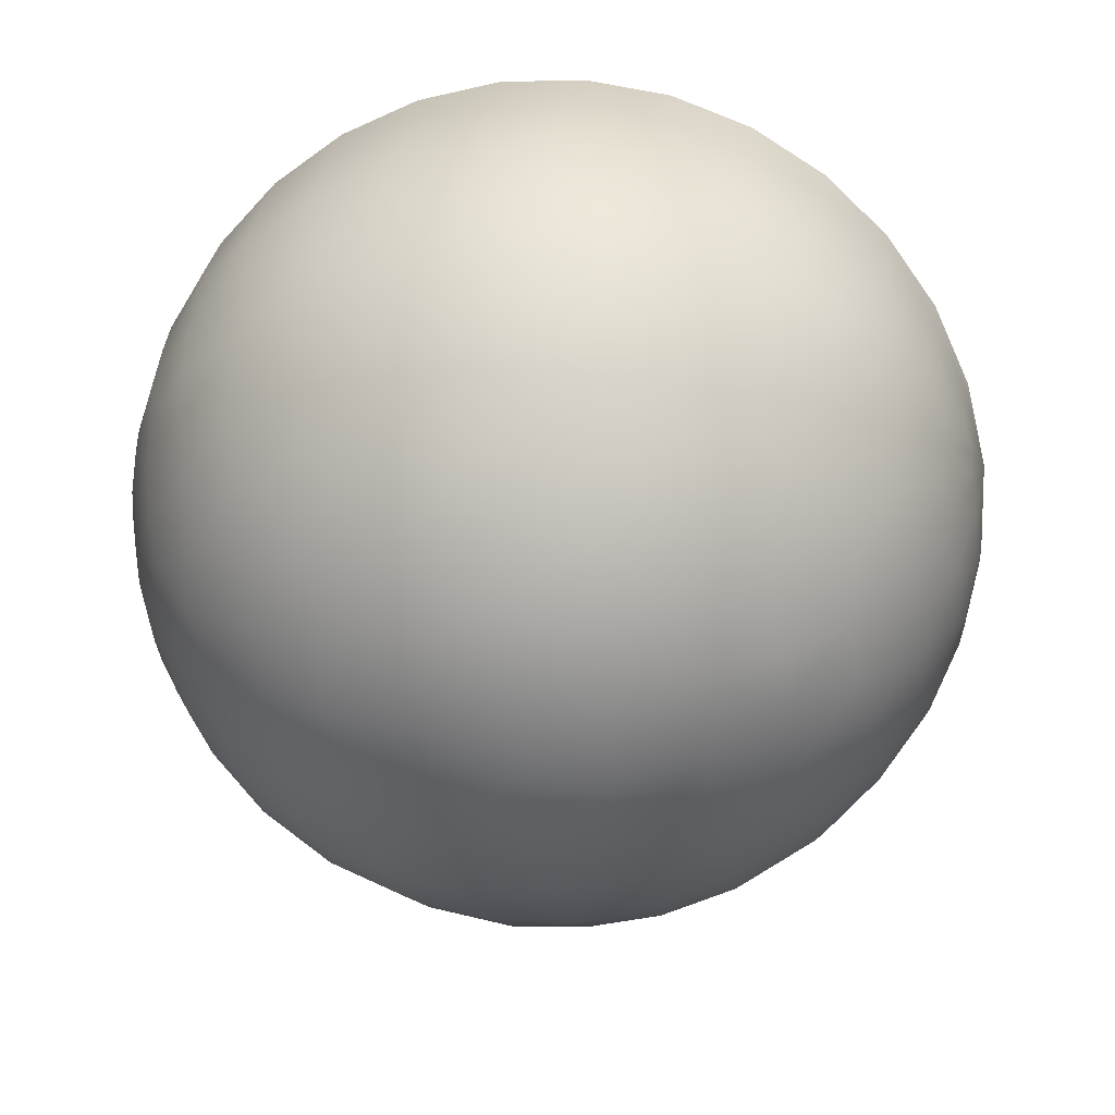
<metadata>
{"format":"obj","ext":"obj","renderer":"f3d","projection":"perspective","resolution":1024,"background":"white","views":[{"elev":-29.5,"azim":10.6,"up":"+Z"}]}
</metadata>
<code>
o Sphere
v -0.3827 -0.6533 0.9462
v -0.1951 -0.6935 0.9864
v -0.1456 -1e-06 0.2929
v -0.3234 -1e-06 0.2929
v 0 -0.7071 1
v 0 -0 0.2929
v -0.9808 -0.1379 0.4308
v -0.9239 -0.2706 0.5635
v -0.8323 -1e-06 0.2929
v -1 -1e-06 0.2929
v -0.6015 -1e-06 0.2929
v -0.7071 -0.5 0.7929
v -0.5556 -0.5879 0.8808
v -0.486 -1e-06 0.2929
v -0.1951 0.6935 0.9864
v 0 0.7071 1
v -0.3827 0.6533 0.9462
v -0.5556 0.5879 0.8808
v -0.7071 0.5 0.7929
v -0.9808 0.1379 0.4308
v -0.9239 0.2706 0.5635
v 0.3827 -0.6533 0.9462
v 0.3234 -1e-06 0.2929
v 0.1456 -1e-06 0.2929
v 0.1951 -0.6935 0.9864
v 0.9808 -0.1379 0.4308
v 1 -1e-06 0.2929
v 0.8323 -1e-06 0.2929
v 0.9239 -0.2706 0.5635
v 0.7071 -0.5 0.7929
v 0.6015 -1e-06 0.2929
v 0.486 -1e-06 0.2929
v 0.5556 -0.5879 0.8808
v 0.1951 0.6935 0.9864
v 0.3827 0.6533 0.9462
v 0.5556 0.5879 0.8808
v 0.7071 0.5 0.7929
v 0.9808 0.1379 0.4308
v 0.9239 0.2706 0.5635
v 0.8315 -0.3928 0.6857
v 0.7169 -1e-06 0.2929
v 0.8315 0.3928 0.6857
v -0.7169 -1e-06 0.2929
v -0.8315 0.3928 0.6857
v -0.8315 -0.3928 0.6857
v -0.8275 -0.4575 0.5986
v -0.9172 -0.3136 0.5025
v -0.7121 -0.5654 0.6846
v -0.3802 -0.7597 0.7976
v -0.552 -0.6973 0.7269
v -0.5686 -0.7548 0.5906
v -0.6892 -0.6521 0.5805
v -0.8255 -0.5059 0.5025
v -0.926 -0.3346 0.4274
v -0.9761 0.1607 0.4002
v -0.9713 0.1926 0.3808
v -0.9761 -0.1607 0.4002
v 0 -0.8386 0.8149
v -0.1938 -0.7877 0.8568
v -0.1938 -0.8826 0.6923
v -0.3929 -0.8423 0.627
v -0.9713 -0.1926 0.3808
v 0 -0.9243 0.6412
v -0.1938 -0.9436 0.5125
v -0.3802 -0.9003 0.4419
v -0.5361 -0.813 0.473
v -0.702 -0.6836 0.4289
v -0.8375 -0.5245 0.3896
v -0.918 -0.3694 0.3723
v -0.9713 -0.2061 0.3415
v 0 -0.9745 0.4542
v -0.9055 -0.4073 0.2929
v -0.9682 -0.2239 0.2929
v 0 -0.9904 0.2929
v -0.1937 -0.9667 0.2929
v -0.3808 -0.915 0.2929
v -0.5516 -0.8196 0.2929
v -0.7037 -0.7003 0.2929
v -0.8081 -0.575 0.2929
v -0.5686 -0.793 0.1211
v -0.7026 -0.6891 0.1788
v -0.8335 -0.5244 0.1785
v -0.926 -0.3544 0.2263
v -0.9713 -0.2061 0.2443
v 0 -0.9667 0.1006
v -0.1942 -0.9527 0.1034
v -0.3799 -0.8932 0.1152
v 0 -0.4073 -0.607
v 0 -0.575 -0.5103
v -0.2074 -0.5244 -0.517
v -0.1748 -0.3544 -0.6137
v -0.4103 -0.5 -0.4553
v -0.3502 -0.3537 -0.5611
v -0.5529 -0.4575 -0.3918
v -0.5402 -0.3259 -0.468
v -0.6924 -0.3864 -0.2994
v -0.7026 -0.2463 -0.3607
v -0.8158 -0.3254 -0.1693
v -0.8261 -0.2263 -0.2071
v -0.9055 -0.2263 -0.04574
v -0.9229 -0.1325 -0.04713
v -0.9682 -0.1244 0.1067
v -0.9761 -0.07394 0.1144
v -0.7168 -0.1231 -0.3815
v -0.8335 -0.1144 -0.2315
v -0.926 -0.06662 -0.06153
v -0.9713 -0.04861 0.0868
v 0 -0.2239 -0.6692
v -0.1938 -0.1877 -0.657
v -0.3929 -0.1634 -0.5984
v -0.579 -0.1567 -0.4948
v -0.2257 0 -0.6692
v -0.3808 0 -0.6221
v -0.525 0 -0.5457
v -0.6796 0 -0.4277
v -0.8081 0 -0.2821
v -0.9055 0 -0.1144
v -0.9682 -0 0.06901
v 0 0 -0.6928
v -0.7026 -0.6536 0.04658
v -0.8261 -0.5 0.06663
v -0.9229 -0.34 0.1604
v -0.9761 -0.1785 0.219
v -0.1938 -0.9065 -0.04876
v -0.3625 -0.8432 -0.07708
v -0.1937 -0.8038 -0.2442
v -0.4103 -0.7482 -0.2071
v -0.8158 -0.4622 -0.03253
v -0.9055 -0.3386 0.06663
v -0.6924 -0.5923 -0.09353
v -0.5402 -0.7609 -0.03296
v 0.01951 -0.8325 -0.2404
v -0.01951 -0.9059 -0.1031
v -0.5529 -0.6847 -0.1646
v -0.9682 -0.1862 0.1685
v -0.1748 -0.6744 -0.4091
v -0.3502 -0.6536 -0.3607
v -0.5516 -0.5795 -0.2866
v -0.7256 -0.4777 -0.1848
v -0.8442 -0.3691 -0.0762
v -0.9304 -0.2463 0.04658
v -0.9761 -0.1366 0.1563
v 0 -0.7206 -0.3826
v -0.7168 0.1231 -0.3815
v -0.5633 0.1711 -0.5015
v -0.3802 0.149 -0.6074
v -0.1938 0.1877 -0.657
v 0 0.2239 -0.6692
v -0.9713 0.04861 0.0868
v -0.926 0.06662 -0.06153
v -0.8335 0.1144 -0.2315
v -0.9761 0.07394 0.1144
v -0.9229 0.1325 -0.04713
v -0.8261 0.2263 -0.2071
v -0.7026 0.2463 -0.3607
v -0.552 0.3386 -0.4553
v -0.3672 0.34 -0.5583
v -0.1748 0.3544 -0.6137
v 0 0.4073 -0.607
v -0.5529 0.4575 -0.3918
v -0.4103 0.5 -0.4553
v -0.2074 0.5244 -0.517
v 0 0.575 -0.5103
v -0.9682 0.1244 0.1067
v -0.9055 0.2263 -0.04574
v -0.8158 0.3254 -0.1693
v -0.6924 0.3864 -0.2994
v -0.9761 0.1366 0.1563
v -0.9304 0.2463 0.04658
v -0.8442 0.3691 -0.0762
v -0.7256 0.4777 -0.1848
v -0.5516 0.5795 -0.2866
v -0.3502 0.6536 -0.3607
v -0.1748 0.6744 -0.4091
v 0 0.7206 -0.3826
v -0.5529 0.6847 -0.1646
v -0.4103 0.7482 -0.2071
v -0.2074 0.7944 -0.2547
v -0.01951 0.8325 -0.2404
v -0.9682 0.1862 0.1685
v -0.9055 0.3386 0.06663
v -0.8158 0.4622 -0.03253
v -0.6924 0.5923 -0.09353
v -0.9229 0.34 0.1604
v -0.8261 0.5 0.06663
v -0.7026 0.6536 0.04658
v -0.5402 0.7609 -0.03296
v -0.3625 0.8432 -0.07708
v -0.1801 0.9012 -0.06644
v 0.01951 0.9059 -0.1031
v -0.9761 0.1785 0.219
v -0.3672 0.8966 0.1027
v -0.1942 0.9527 0.1034
v 0 0.9667 0.1006
v -0.9713 0.2061 0.2443
v -0.926 0.3544 0.2263
v -0.8335 0.5244 0.1785
v -0.7026 0.6891 0.1788
v -0.552 0.8058 0.1362
v -0.8081 0.575 0.2929
v -0.7037 0.7003 0.2929
v -0.5633 0.8125 0.3058
v -0.3985 0.9059 0.2767
v -0.1937 0.9667 0.2929
v 0 0.9904 0.2929
v -0.9682 0.2239 0.2929
v -0.9055 0.4073 0.2929
v -0.1938 0.9436 0.5125
v 0 0.9745 0.4542
v -0.9713 0.2061 0.3415
v -0.918 0.3694 0.3723
v -0.8375 0.5245 0.3896
v -0.702 0.6836 0.4289
v -0.5361 0.813 0.473
v -0.3802 0.9003 0.4419
v -0.8255 0.5059 0.5025
v -0.6892 0.6521 0.5805
v -0.5686 0.7548 0.5906
v -0.3929 0.8423 0.627
v -0.1938 0.8826 0.6923
v 0 0.9243 0.6412
v -0.926 0.3346 0.4274
v -0.1938 0.7877 0.8568
v 0 0.8386 0.8149
v -0.9172 0.3136 0.5025
v -0.8275 0.4575 0.5986
v -0.7121 0.5654 0.6846
v -0.552 0.6973 0.7269
v -0.3802 0.7597 0.7976
v 0.8275 -0.4575 0.5986
v 0.9172 -0.3136 0.5025
v 0.7121 -0.5654 0.6846
v 0.3802 -0.7597 0.7976
v 0.552 -0.6973 0.7269
v 0.5686 -0.7548 0.5906
v 0.6892 -0.6521 0.5805
v 0.8255 -0.5059 0.5025
v 0.926 -0.3346 0.4274
v 0.9713 0.1926 0.3808
v 0.9761 0.1607 0.4002
v 0.9761 -0.1607 0.4002
v 0.1938 -0.7877 0.8568
v 0.1938 -0.8826 0.6923
v 0.3929 -0.8423 0.627
v 0.9713 -0.1926 0.3808
v 0.1938 -0.9436 0.5125
v 0.3802 -0.9003 0.4419
v 0.5361 -0.813 0.473
v 0.702 -0.6836 0.4289
v 0.8375 -0.5245 0.3896
v 0.918 -0.3694 0.3723
v 0.9713 -0.2061 0.3415
v 0.9055 -0.4073 0.2929
v 0.9682 -0.2239 0.2929
v 0.1937 -0.9667 0.2929
v 0.3985 -0.9059 0.2767
v 0.5633 -0.8125 0.3058
v 0.7037 -0.7003 0.2929
v 0.8081 -0.575 0.2929
v 0.552 -0.8058 0.1362
v 0.7026 -0.6891 0.1788
v 0.8335 -0.5244 0.1785
v 0.926 -0.3544 0.2263
v 0.9713 -0.2061 0.2443
v 0.1942 -0.9527 0.1034
v 0.3672 -0.8966 0.1027
v 0.1748 -0.3544 -0.6137
v 0.2074 -0.5244 -0.517
v 0.3672 -0.34 -0.5583
v 0.4103 -0.5 -0.4553
v 0.552 -0.3386 -0.4553
v 0.5529 -0.4575 -0.3918
v 0.7026 -0.2463 -0.3607
v 0.6924 -0.3864 -0.2994
v 0.8261 -0.2263 -0.2071
v 0.8158 -0.3254 -0.1693
v 0.9229 -0.1325 -0.04713
v 0.9055 -0.2263 -0.04574
v 0.9761 -0.07394 0.1144
v 0.9682 -0.1244 0.1067
v 0.7168 -0.1231 -0.3815
v 0.8335 -0.1144 -0.2315
v 0.926 -0.06662 -0.06153
v 0.9713 -0.04861 0.0868
v 0.1938 -0.1877 -0.657
v 0.3802 -0.149 -0.6074
v 0.5633 -0.1711 -0.5015
v 0.2257 0 -0.6692
v 0.3808 0 -0.6221
v 0.525 0 -0.5457
v 0.6796 0 -0.4277
v 0.8081 0 -0.2821
v 0.9055 0 -0.1144
v 0.9682 -0 0.06901
v 0.7026 -0.6536 0.04658
v 0.8261 -0.5 0.06663
v 0.9229 -0.34 0.1604
v 0.9761 -0.1785 0.219
v 0.1801 -0.9012 -0.06644
v 0.3625 -0.8432 -0.07708
v 0.2074 -0.7944 -0.2547
v 0.4103 -0.7482 -0.2071
v 0.8158 -0.4622 -0.03253
v 0.9055 -0.3386 0.06663
v 0.6924 -0.5923 -0.09353
v 0.5402 -0.7609 -0.03296
v 0.5529 -0.6847 -0.1646
v 0.9682 -0.1862 0.1685
v 0.1748 -0.6744 -0.4091
v 0.3502 -0.6536 -0.3607
v 0.5516 -0.5795 -0.2866
v 0.7256 -0.4777 -0.1848
v 0.8442 -0.3691 -0.0762
v 0.9304 -0.2463 0.04658
v 0.9761 -0.1366 0.1563
v 0.579 0.1567 -0.4948
v 0.7168 0.1231 -0.3815
v 0.3929 0.1634 -0.5984
v 0.1938 0.1877 -0.657
v 0.926 0.06662 -0.06153
v 0.9713 0.04861 0.0868
v 0.8335 0.1144 -0.2315
v 0.9229 0.1325 -0.04713
v 0.9761 0.07394 0.1144
v 0.8261 0.2263 -0.2071
v 0.7026 0.2463 -0.3607
v 0.5402 0.3259 -0.468
v 0.3502 0.3537 -0.5611
v 0.1748 0.3544 -0.6137
v 0.4103 0.5 -0.4553
v 0.5529 0.4575 -0.3918
v 0.2074 0.5244 -0.517
v 0.9055 0.2263 -0.04574
v 0.9682 0.1244 0.1067
v 0.8158 0.3254 -0.1693
v 0.6924 0.3864 -0.2994
v 0.9304 0.2463 0.04658
v 0.9761 0.1366 0.1563
v 0.8442 0.3691 -0.0762
v 0.7256 0.4777 -0.1848
v 0.5516 0.5795 -0.2866
v 0.3502 0.6536 -0.3607
v 0.1748 0.6744 -0.4091
v 0.4103 0.7482 -0.2071
v 0.5529 0.6847 -0.1646
v 0.1937 0.8038 -0.2442
v 0.9055 0.3386 0.06663
v 0.9682 0.1862 0.1685
v 0.8158 0.4622 -0.03253
v 0.6924 0.5923 -0.09353
v 0.8261 0.5 0.06663
v 0.9229 0.34 0.1604
v 0.7026 0.6536 0.04658
v 0.5402 0.7609 -0.03296
v 0.3625 0.8432 -0.07708
v 0.1938 0.9065 -0.04876
v 0.9761 0.1785 0.219
v 0.1942 0.9527 0.1034
v 0.3799 0.8932 0.1152
v 0.926 0.3544 0.2263
v 0.9713 0.2061 0.2443
v 0.8335 0.5244 0.1785
v 0.7026 0.6891 0.1788
v 0.5686 0.793 0.1211
v 0.7037 0.7003 0.2929
v 0.8081 0.575 0.2929
v 0.5516 0.8196 0.2929
v 0.3808 0.915 0.2929
v 0.1937 0.9667 0.2929
v 0.9055 0.4073 0.2929
v 0.9682 0.2239 0.2929
v 0.1938 0.9436 0.5125
v 0.918 0.3694 0.3723
v 0.9713 0.2061 0.3415
v 0.8375 0.5245 0.3896
v 0.702 0.6836 0.4289
v 0.5361 0.813 0.473
v 0.3802 0.9003 0.4419
v 0.6892 0.6521 0.5805
v 0.8255 0.5059 0.5025
v 0.5686 0.7548 0.5906
v 0.3929 0.8423 0.627
v 0.1938 0.8826 0.6923
v 0.926 0.3346 0.4274
v 0.1938 0.7877 0.8568
v 0.9172 0.3136 0.5025
v 0.8275 0.4575 0.5986
v 0.7121 0.5654 0.6846
v 0.552 0.6973 0.7269
v 0.3802 0.7597 0.7976
f 1 3 4
f 2 6 3
f 7 9 10
f 12 14 11
f 13 4 14
f 15 6 16
f 17 3 15
f 18 4 17
f 19 14 18
f 20 9 21
f 22 24 25
f 25 6 5
f 26 28 29
f 30 32 33
f 33 23 22
f 34 6 24
f 35 24 23
f 36 23 32
f 37 32 31
f 38 28 27
f 40 31 30
f 42 31 41
f 39 41 28
f 29 41 40
f 21 43 44
f 44 11 19
f 45 11 43
f 8 43 9
f 1 2 3
f 2 5 6
f 7 8 9
f 12 13 14
f 13 1 4
f 15 3 6
f 17 4 3
f 18 14 4
f 19 11 14
f 20 10 9
f 22 23 24
f 25 24 6
f 26 27 28
f 30 31 32
f 33 32 23
f 34 16 6
f 35 34 24
f 36 35 23
f 37 36 32
f 38 39 28
f 40 41 31
f 42 37 31
f 39 42 41
f 29 28 41
f 21 9 43
f 44 43 11
f 45 12 11
f 8 45 43
f 45 47 46
f 48 45 46
f 49 13 50
f 13 48 50
f 50 52 51
f 53 47 54
f 10 55 56
f 47 7 57
f 5 59 58
f 59 1 49
f 60 49 61
f 61 50 51
f 48 53 52
f 47 62 54
f 58 60 63
f 64 61 65
f 51 67 66
f 67 53 68
f 54 70 69
f 53 69 68
f 63 64 71
f 61 66 65
f 69 73 72
f 71 75 74
f 65 77 76
f 75 65 76
f 77 67 78
f 67 79 78
f 68 72 79
f 77 81 80
f 81 79 82
f 82 72 83
f 83 73 84
f 85 75 86
f 87 77 80
f 75 87 86
f 88 90 91
f 90 93 91
f 92 95 93
f 95 96 97
f 96 99 97
f 99 100 101
f 101 102 103
f 97 105 104
f 105 101 106
f 101 107 106
f 108 91 109
f 109 93 110
f 111 97 104
f 110 95 111
f 112 110 113
f 110 114 113
f 111 115 114
f 105 117 116
f 104 116 115
f 106 118 117
f 119 109 112
f 120 82 121
f 122 84 123
f 124 87 125
f 126 125 127
f 121 129 128
f 130 121 128
f 80 120 131
f 133 126 132
f 131 130 134
f 127 131 134
f 87 131 125
f 82 122 121
f 85 124 133
f 122 135 129
f 126 137 136
f 127 138 137
f 138 130 139
f 139 128 140
f 141 135 142
f 140 129 141
f 143 126 136
f 140 100 98
f 139 98 96
f 141 102 100
f 89 136 90
f 90 137 92
f 92 138 94
f 138 96 94
f 115 145 114
f 114 146 113
f 112 146 147
f 119 147 148
f 118 150 117
f 117 151 116
f 116 144 115
f 149 153 150
f 151 153 154
f 151 155 144
f 145 155 156
f 145 157 146
f 147 157 158
f 148 158 159
f 156 161 157
f 157 162 158
f 159 162 163
f 153 164 165
f 154 165 166
f 154 167 155
f 156 167 160
f 164 169 165
f 165 170 166
f 166 171 167
f 167 172 160
f 161 172 173
f 162 173 174
f 163 174 175
f 172 177 173
f 173 178 174
f 175 178 179
f 169 180 181
f 170 181 182
f 171 182 183
f 172 183 176
f 181 185 182
f 183 185 186
f 183 187 176
f 177 187 188
f 178 188 189
f 179 189 190
f 180 184 181
f 189 192 193
f 189 194 190
f 184 195 196
f 184 197 185
f 186 197 198
f 186 199 187
f 187 192 188
f 198 200 201
f 198 202 199
f 199 203 192
f 192 204 193
f 194 204 205
f 196 206 207
f 197 207 200
f 204 209 205
f 206 211 207
f 207 212 200
f 200 213 201
f 202 213 214
f 202 215 203
f 204 215 208
f 213 216 217
f 213 218 214
f 214 219 215
f 208 219 220
f 208 221 209
f 210 222 211
f 211 216 212
f 220 224 221
f 56 225 222
f 216 225 226
f 216 227 217
f 217 228 218
f 219 228 229
f 220 229 223
f 227 18 228
f 229 18 17
f 223 17 15
f 223 16 224
f 225 20 21
f 225 44 226
f 227 44 19
f 10 210 206
f 10 195 191
f 10 180 168
f 10 164 152
f 10 149 118
f 10 107 103
f 10 102 142
f 10 135 123
f 10 84 73
f 10 70 62
f 10 57 7
f 231 40 230
f 232 40 30
f 233 33 22
f 232 33 234
f 236 234 235
f 237 231 230
f 27 240 38
f 231 26 29
f 242 5 58
f 242 22 25
f 243 233 242
f 244 234 233
f 237 232 236
f 245 231 238
f 243 58 63
f 246 244 243
f 249 235 248
f 249 237 236
f 252 238 251
f 251 237 250
f 246 63 71
f 248 244 247
f 254 251 253
f 255 71 74
f 257 247 256
f 255 247 246
f 257 249 248
f 259 249 258
f 253 250 259
f 261 257 260
f 261 259 258
f 262 253 259
f 263 254 253
f 85 255 74
f 260 256 266
f 266 255 265
f 88 268 89
f 269 268 267
f 271 270 269
f 271 274 272
f 275 274 273
f 275 278 276
f 277 280 278
f 282 273 281
f 282 277 275
f 284 277 283
f 108 267 88
f 285 269 267
f 287 273 271
f 287 269 286
f 288 286 285
f 290 286 289
f 291 287 290
f 293 282 292
f 292 281 291
f 294 283 293
f 119 285 108
f 295 262 261
f 297 264 263
f 299 266 265
f 301 300 299
f 304 296 303
f 305 296 295
f 295 260 306
f 132 299 133
f 305 306 307
f 302 306 300
f 306 266 300
f 297 262 296
f 299 85 133
f 308 297 304
f 310 301 309
f 311 302 310
f 311 305 307
f 312 303 305
f 314 308 304
f 313 304 303
f 143 301 132
f 278 313 276
f 276 312 274
f 280 314 278
f 89 309 143
f 268 310 309
f 270 311 310
f 274 311 272
f 316 291 290
f 318 290 289
f 288 318 289
f 119 319 288
f 320 294 293
f 322 293 292
f 317 292 291
f 323 321 320
f 322 323 320
f 326 322 317
f 316 326 317
f 318 327 316
f 319 328 318
f 148 329 319
f 330 327 328
f 332 328 329
f 159 332 329
f 323 334 324
f 325 333 323
f 336 325 326
f 327 336 326
f 337 334 333
f 339 333 335
f 340 335 336
f 341 336 331
f 330 341 331
f 332 342 330
f 163 343 332
f 344 341 342
f 346 342 343
f 175 346 343
f 337 348 338
f 339 347 337
f 340 349 339
f 341 350 340
f 351 347 349
f 350 351 349
f 354 350 345
f 344 354 345
f 346 355 344
f 190 346 179
f 352 348 347
f 356 359 355
f 194 356 190
f 352 361 357
f 362 352 351
f 353 362 351
f 364 353 354
f 359 354 355
f 363 366 362
f 367 363 364
f 359 367 364
f 369 359 358
f 194 369 358
f 360 371 361
f 362 370 360
f 209 369 205
f 373 371 370
f 375 370 366
f 376 366 365
f 367 376 365
f 378 367 368
f 369 378 368
f 376 380 375
f 381 376 377
f 382 377 378
f 372 382 378
f 221 372 209
f 384 374 373
f 380 373 375
f 224 383 221
f 386 239 384
f 380 386 384
f 388 380 379
f 389 379 381
f 382 389 381
f 383 390 382
f 36 388 389
f 390 36 389
f 385 35 390
f 16 385 224
f 386 38 240
f 42 386 387
f 388 42 387
f 27 374 239
f 27 361 371
f 27 348 357
f 27 334 338
f 27 321 324
f 27 284 294
f 27 280 279
f 27 308 315
f 27 264 298
f 27 252 254
f 241 27 26
f 45 8 47
f 48 12 45
f 49 1 13
f 13 12 48
f 50 48 52
f 53 46 47
f 10 20 55
f 47 8 7
f 5 2 59
f 59 2 1
f 60 59 49
f 61 49 50
f 48 46 53
f 47 57 62
f 58 59 60
f 64 60 61
f 51 52 67
f 67 52 53
f 54 62 70
f 53 54 69
f 63 60 64
f 61 51 66
f 69 70 73
f 71 64 75
f 65 66 77
f 75 64 65
f 77 66 67
f 67 68 79
f 68 69 72
f 77 78 81
f 81 78 79
f 82 79 72
f 83 72 73
f 85 74 75
f 87 76 77
f 75 76 87
f 88 89 90
f 90 92 93
f 92 94 95
f 95 94 96
f 96 98 99
f 99 98 100
f 101 100 102
f 97 99 105
f 105 99 101
f 101 103 107
f 108 88 91
f 109 91 93
f 111 95 97
f 110 93 95
f 112 109 110
f 110 111 114
f 111 104 115
f 105 106 117
f 104 105 116
f 106 107 118
f 119 108 109
f 120 81 82
f 122 83 84
f 124 86 87
f 126 124 125
f 121 122 129
f 130 120 121
f 80 81 120
f 133 124 126
f 131 120 130
f 127 125 131
f 87 80 131
f 82 83 122
f 85 86 124
f 122 123 135
f 126 127 137
f 127 134 138
f 138 134 130
f 139 130 128
f 141 129 135
f 140 128 129
f 143 132 126
f 140 141 100
f 139 140 98
f 141 142 102
f 89 143 136
f 90 136 137
f 92 137 138
f 138 139 96
f 115 144 145
f 114 145 146
f 112 113 146
f 119 112 147
f 118 149 150
f 117 150 151
f 116 151 144
f 149 152 153
f 151 150 153
f 151 154 155
f 145 144 155
f 145 156 157
f 147 146 157
f 148 147 158
f 156 160 161
f 157 161 162
f 159 158 162
f 153 152 164
f 154 153 165
f 154 166 167
f 156 155 167
f 164 168 169
f 165 169 170
f 166 170 171
f 167 171 172
f 161 160 172
f 162 161 173
f 163 162 174
f 172 176 177
f 173 177 178
f 175 174 178
f 169 168 180
f 170 169 181
f 171 170 182
f 172 171 183
f 181 184 185
f 183 182 185
f 183 186 187
f 177 176 187
f 178 177 188
f 179 178 189
f 180 191 184
f 189 188 192
f 189 193 194
f 184 191 195
f 184 196 197
f 186 185 197
f 186 198 199
f 187 199 192
f 198 197 200
f 198 201 202
f 199 202 203
f 192 203 204
f 194 193 204
f 196 195 206
f 197 196 207
f 204 208 209
f 206 210 211
f 207 211 212
f 200 212 213
f 202 201 213
f 202 214 215
f 204 203 215
f 213 212 216
f 213 217 218
f 214 218 219
f 208 215 219
f 208 220 221
f 210 56 222
f 211 222 216
f 220 223 224
f 56 55 225
f 216 222 225
f 216 226 227
f 217 227 228
f 219 218 228
f 220 219 229
f 227 19 18
f 229 228 18
f 223 229 17
f 223 15 16
f 225 55 20
f 225 21 44
f 227 226 44
f 10 56 210
f 10 206 195
f 10 191 180
f 10 168 164
f 10 152 149
f 10 118 107
f 10 103 102
f 10 142 135
f 10 123 84
f 10 73 70
f 10 62 57
f 231 29 40
f 232 230 40
f 233 234 33
f 232 30 33
f 236 232 234
f 237 238 231
f 27 239 240
f 231 241 26
f 242 25 5
f 242 233 22
f 243 244 233
f 244 235 234
f 237 230 232
f 245 241 231
f 243 242 58
f 246 247 244
f 249 236 235
f 249 250 237
f 252 245 238
f 251 238 237
f 246 243 63
f 248 235 244
f 254 252 251
f 255 246 71
f 257 248 247
f 255 256 247
f 257 258 249
f 259 250 249
f 253 251 250
f 261 258 257
f 261 262 259
f 262 263 253
f 263 264 254
f 85 265 255
f 260 257 256
f 266 256 255
f 88 267 268
f 269 270 268
f 271 272 270
f 271 273 274
f 275 276 274
f 275 277 278
f 277 279 280
f 282 275 273
f 282 283 277
f 284 279 277
f 108 285 267
f 285 286 269
f 287 281 273
f 287 271 269
f 288 289 286
f 290 287 286
f 291 281 287
f 293 283 282
f 292 282 281
f 294 284 283
f 119 288 285
f 295 296 262
f 297 298 264
f 299 300 266
f 301 302 300
f 304 297 296
f 305 303 296
f 295 261 260
f 132 301 299
f 305 295 306
f 302 307 306
f 306 260 266
f 297 263 262
f 299 265 85
f 308 298 297
f 310 302 301
f 311 307 302
f 311 312 305
f 312 313 303
f 314 315 308
f 313 314 304
f 143 309 301
f 278 314 313
f 276 313 312
f 280 315 314
f 89 268 309
f 268 270 310
f 270 272 311
f 274 312 311
f 316 317 291
f 318 316 290
f 288 319 318
f 119 148 319
f 320 321 294
f 322 320 293
f 317 322 292
f 323 324 321
f 322 325 323
f 326 325 322
f 316 327 326
f 318 328 327
f 319 329 328
f 148 159 329
f 330 331 327
f 332 330 328
f 159 163 332
f 323 333 334
f 325 335 333
f 336 335 325
f 327 331 336
f 337 338 334
f 339 337 333
f 340 339 335
f 341 340 336
f 330 342 341
f 332 343 342
f 163 175 343
f 344 345 341
f 346 344 342
f 175 179 346
f 337 347 348
f 339 349 347
f 340 350 349
f 341 345 350
f 351 352 347
f 350 353 351
f 354 353 350
f 344 355 354
f 346 356 355
f 190 356 346
f 352 357 348
f 356 358 359
f 194 358 356
f 352 360 361
f 362 360 352
f 353 363 362
f 364 363 353
f 359 364 354
f 363 365 366
f 367 365 363
f 359 368 367
f 369 368 359
f 194 205 369
f 360 370 371
f 362 366 370
f 209 372 369
f 373 374 371
f 375 373 370
f 376 375 366
f 367 377 376
f 378 377 367
f 369 372 378
f 376 379 380
f 381 379 376
f 382 381 377
f 372 383 382
f 221 383 372
f 384 239 374
f 380 384 373
f 224 385 383
f 386 240 239
f 380 387 386
f 388 387 380
f 389 388 379
f 382 390 389
f 383 385 390
f 36 37 388
f 390 35 36
f 385 34 35
f 16 34 385
f 386 39 38
f 42 39 386
f 388 37 42
f 27 371 374
f 27 357 361
f 27 338 348
f 27 324 334
f 27 294 321
f 27 279 284
f 27 315 280
f 27 298 308
f 27 254 264
f 27 245 252
f 241 245 27

</code>
